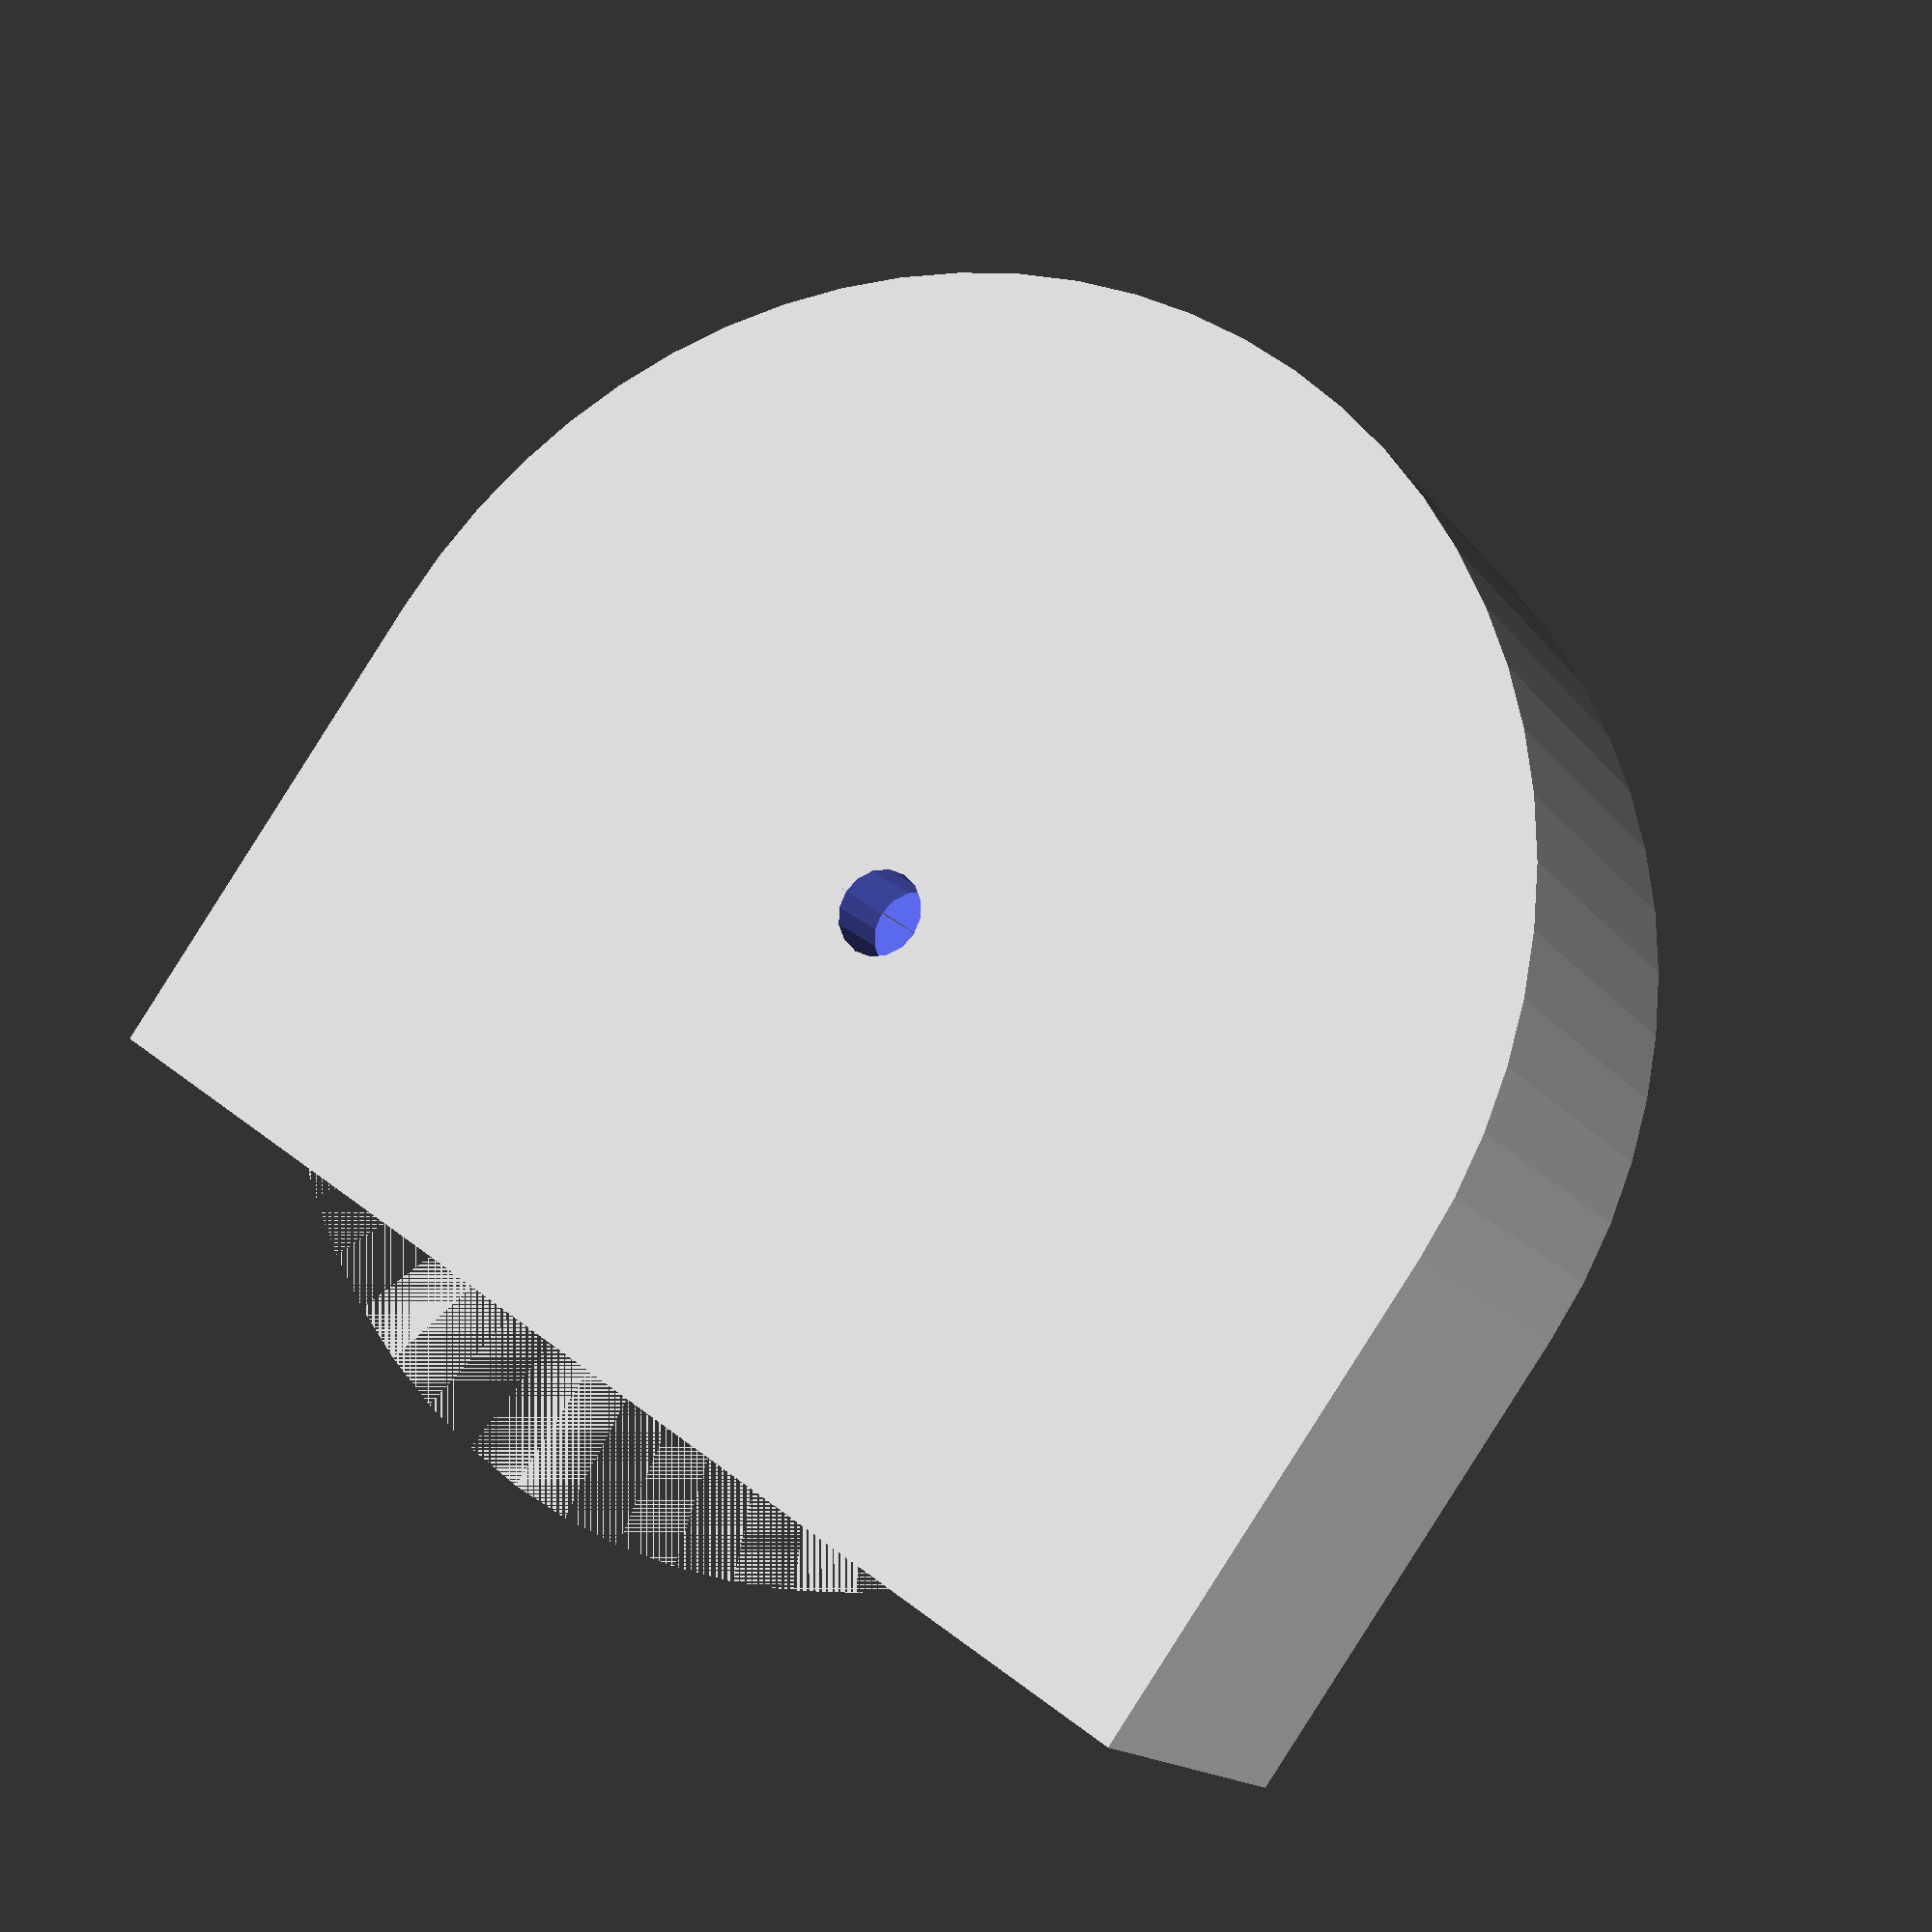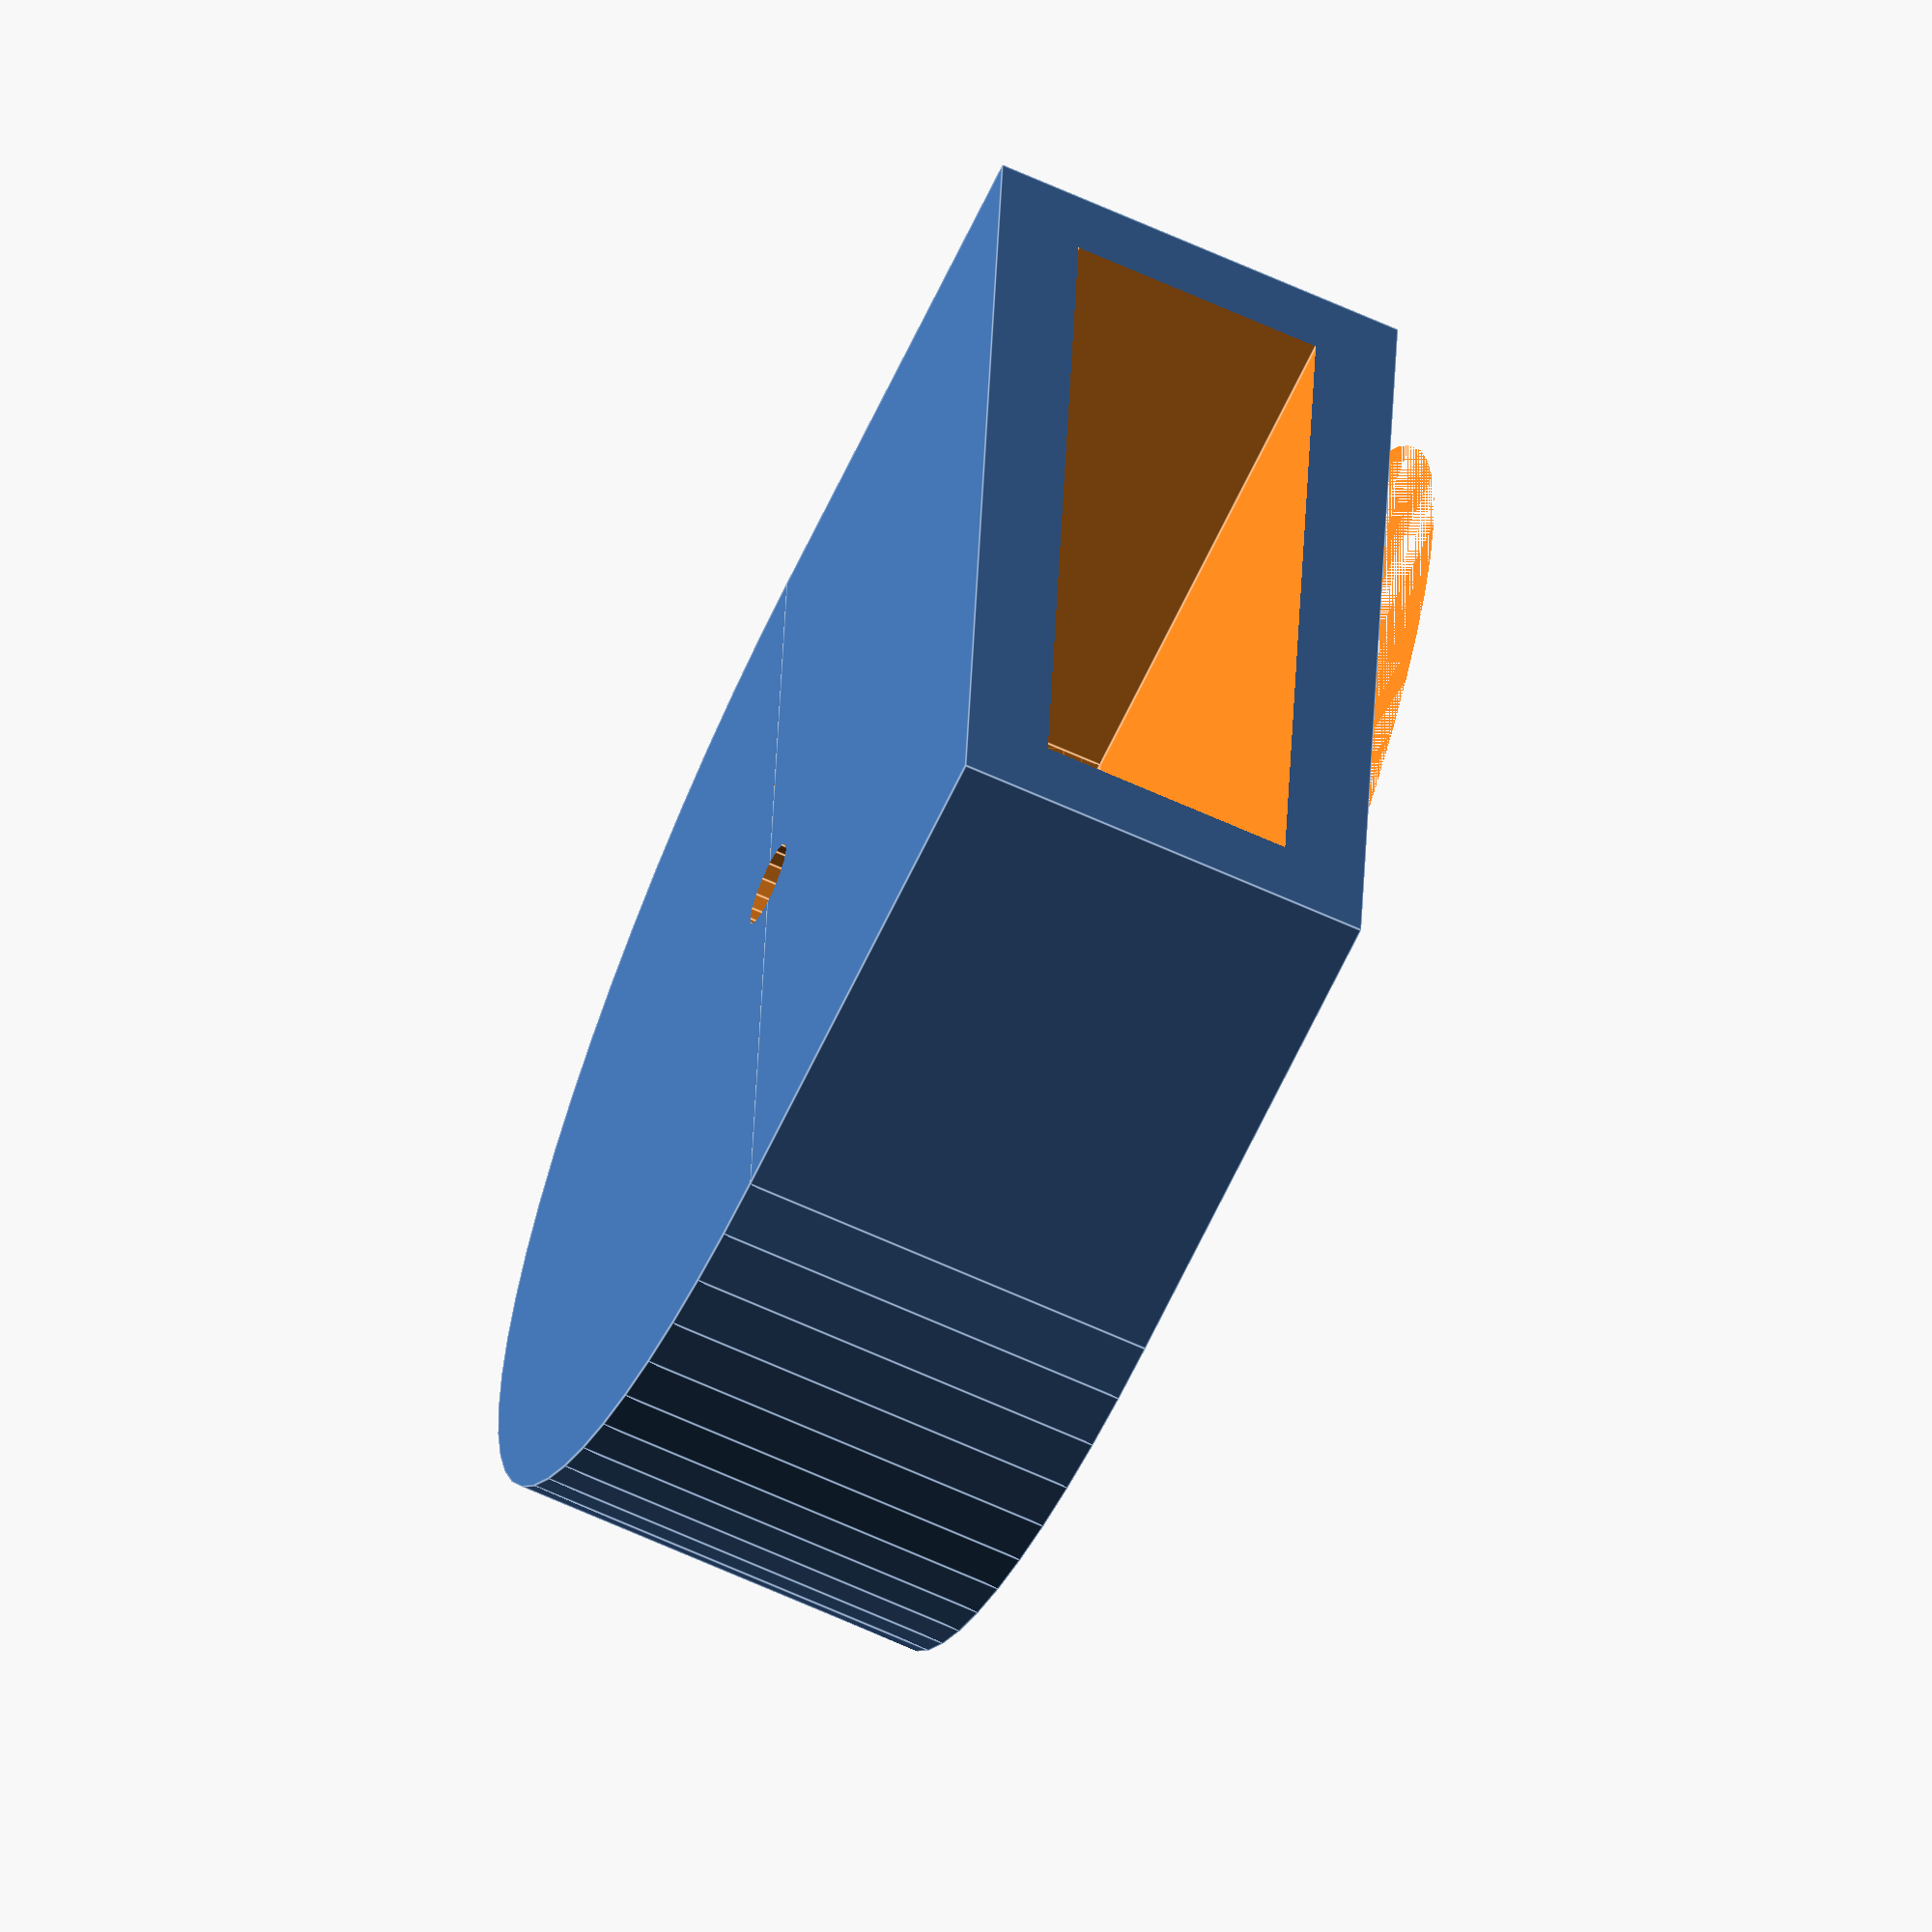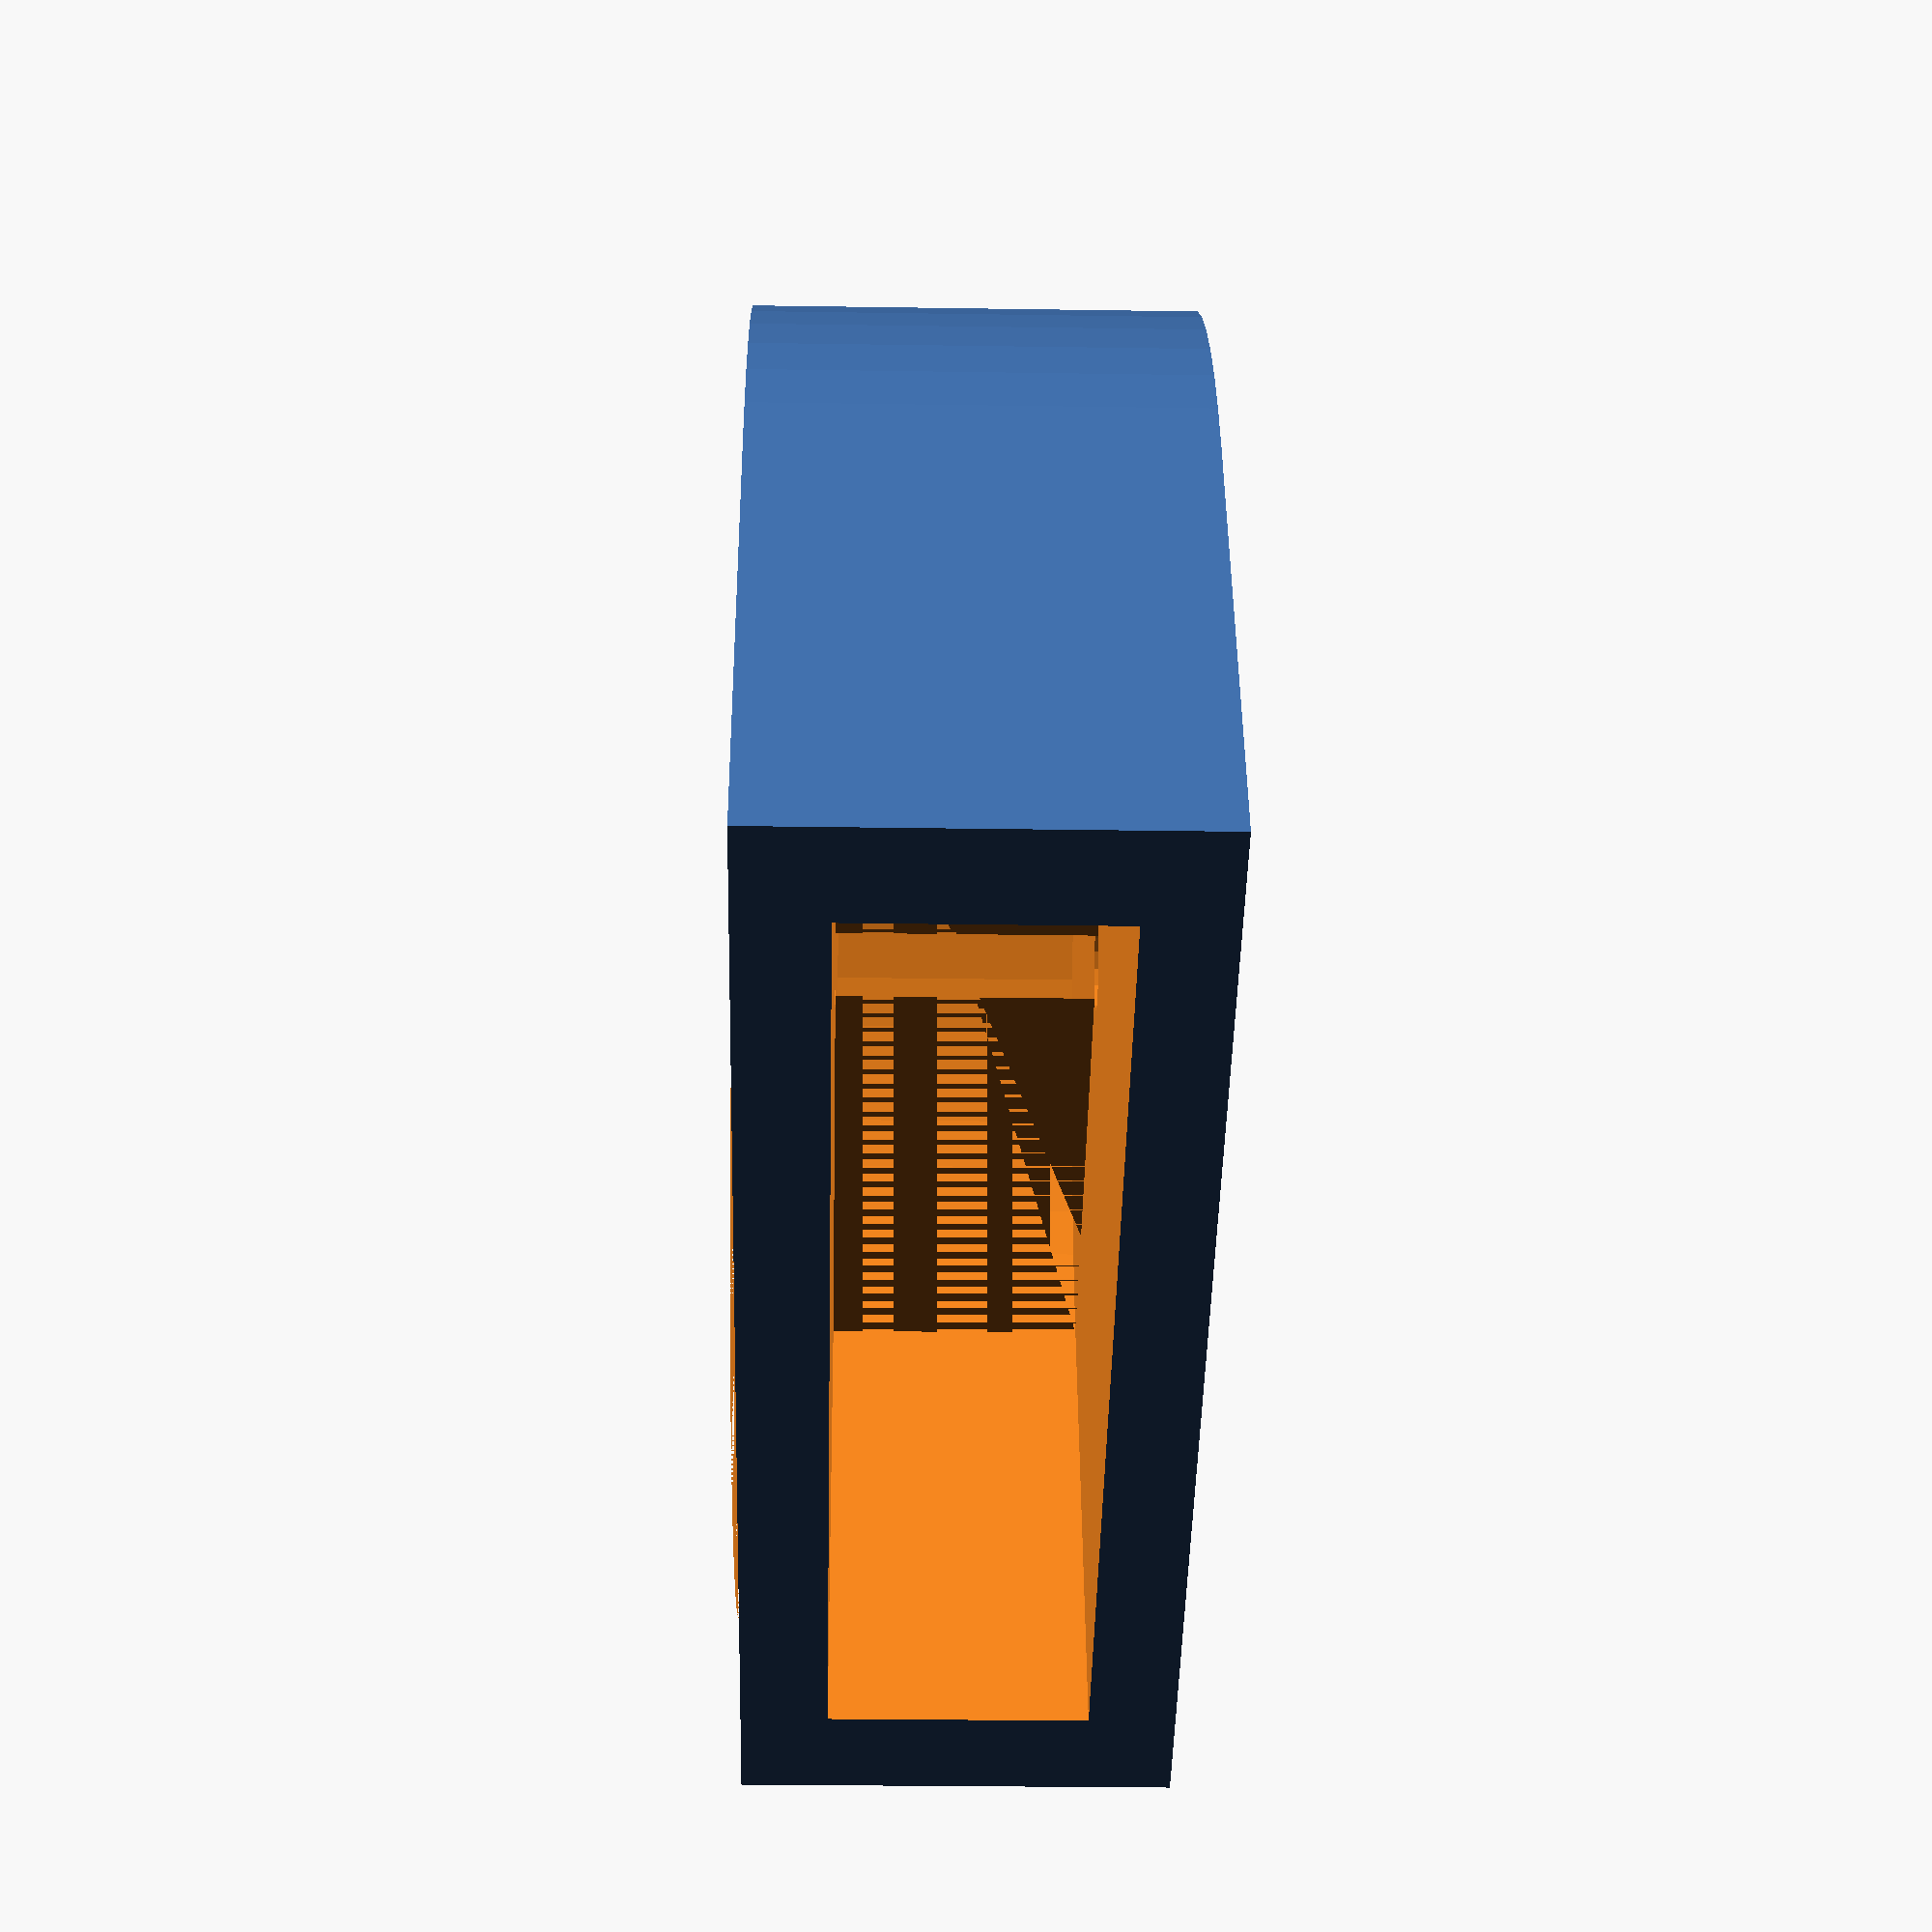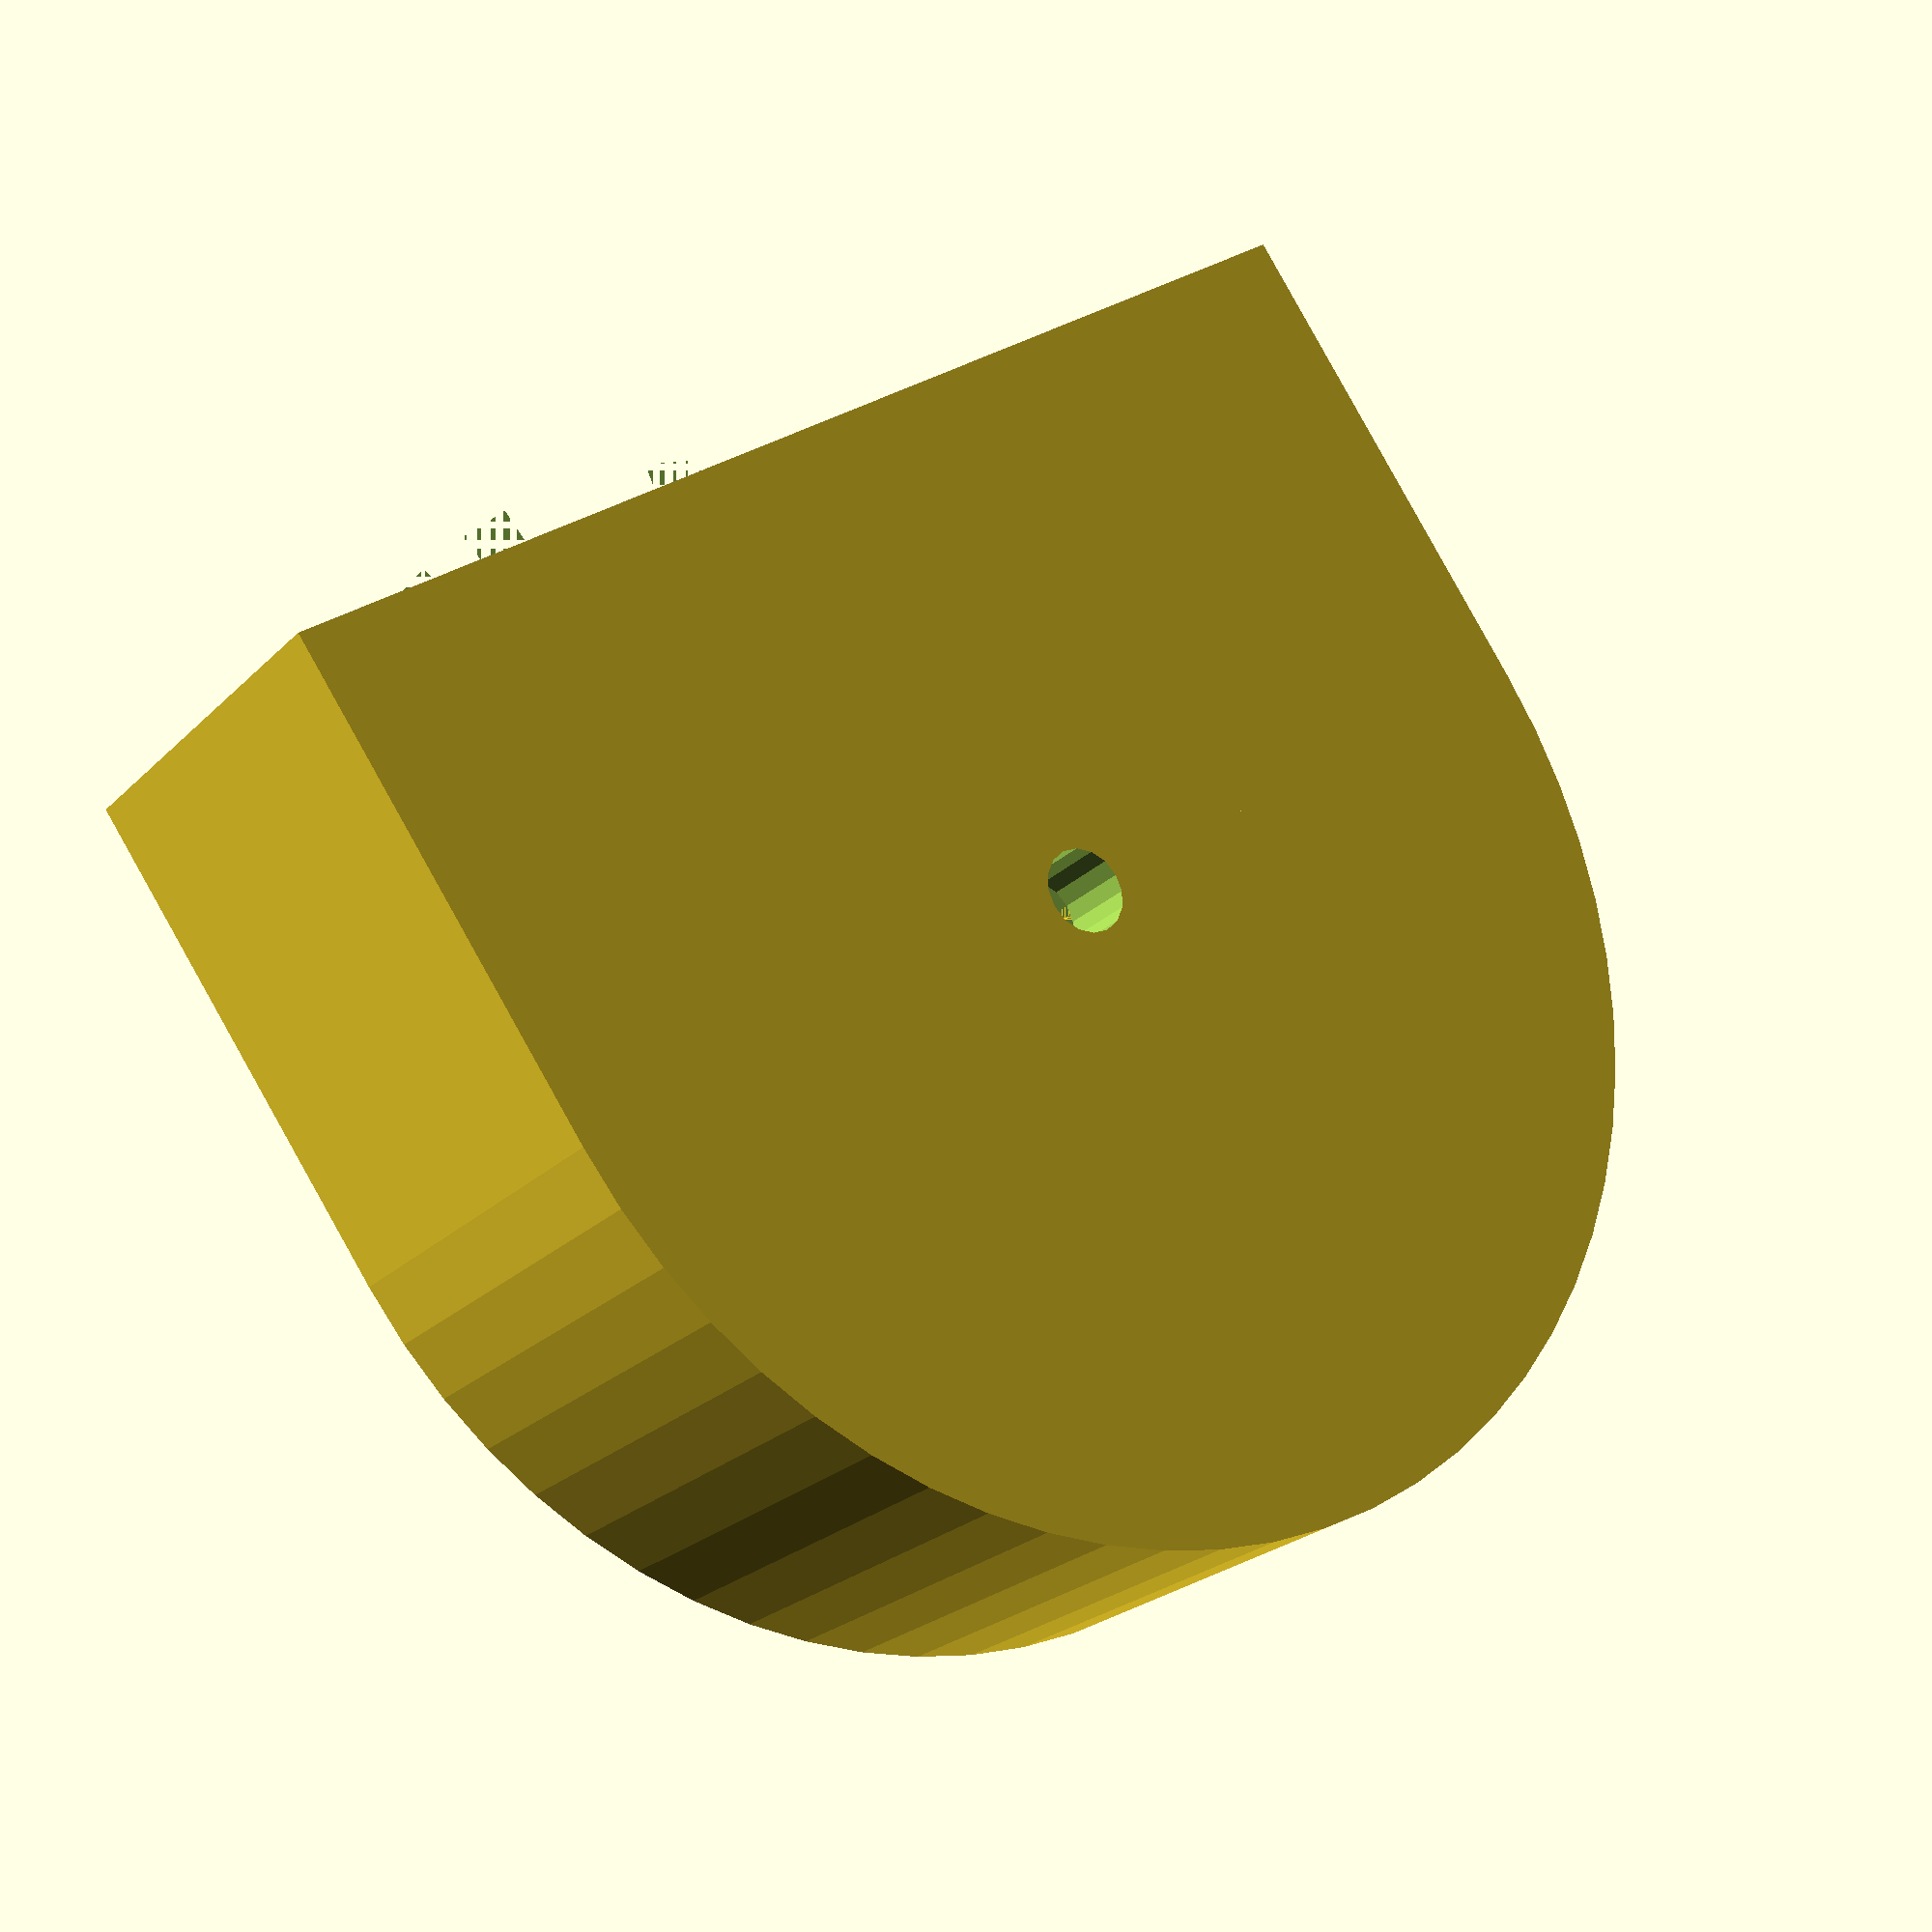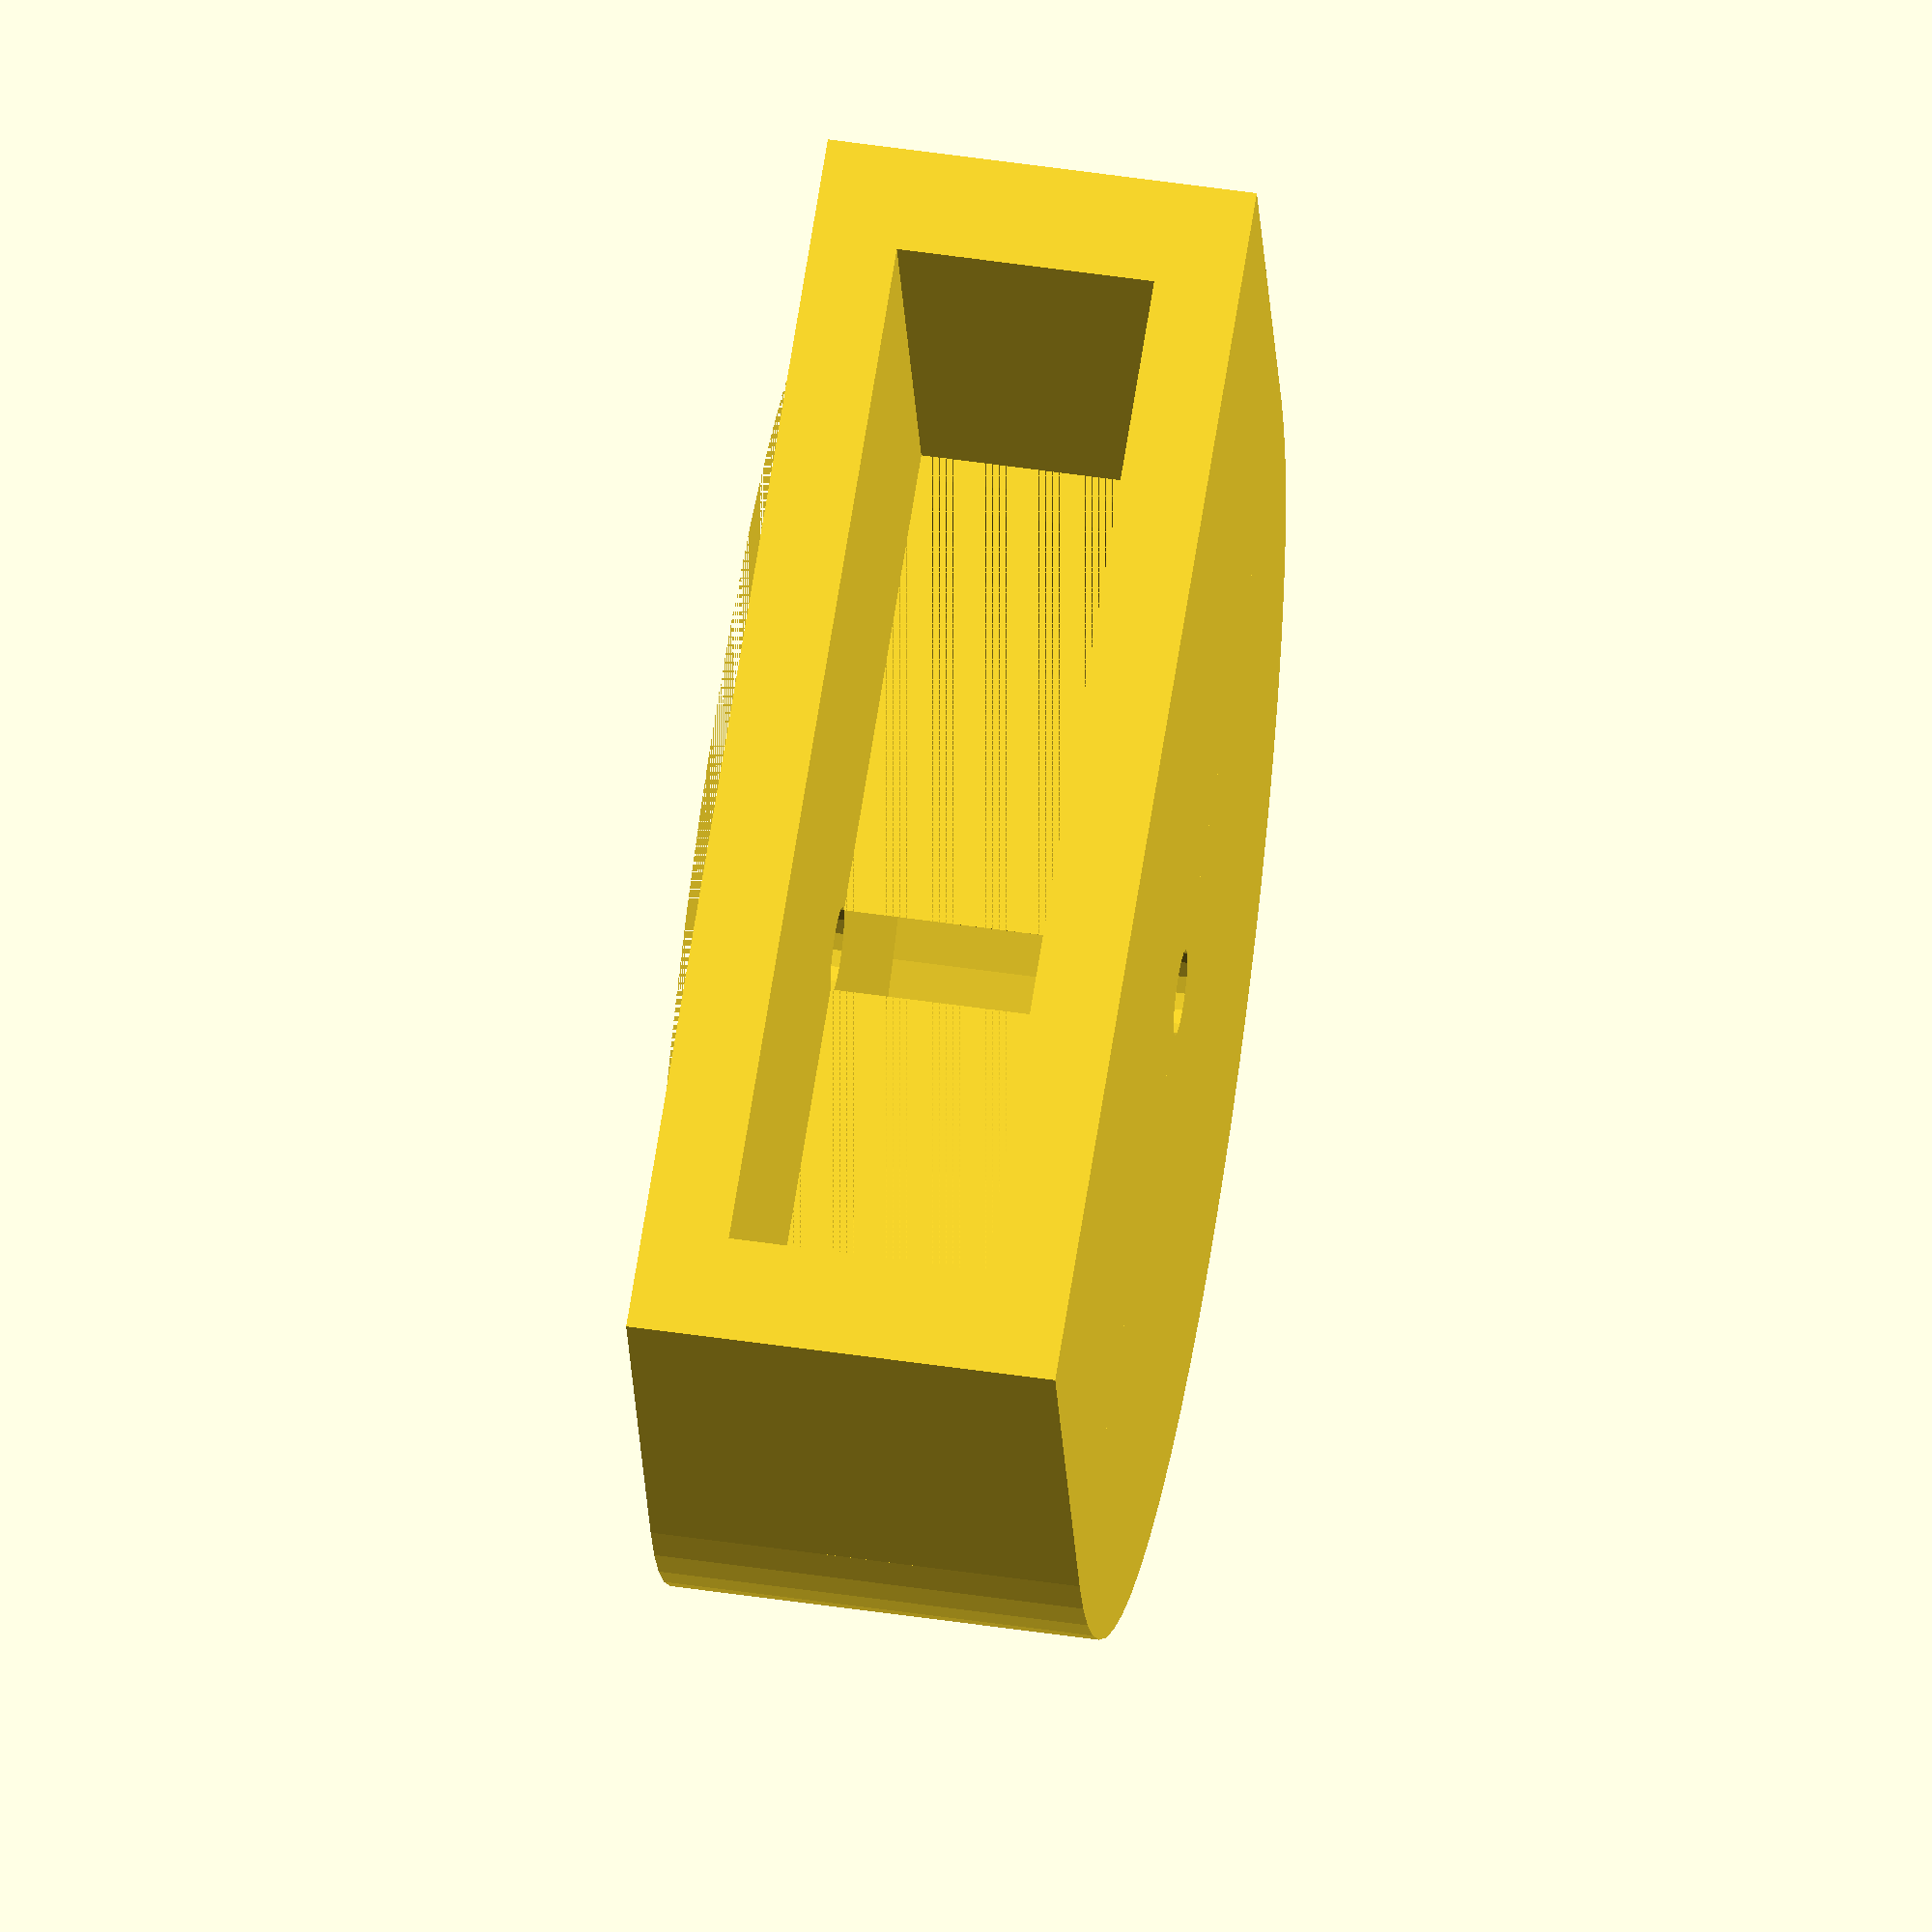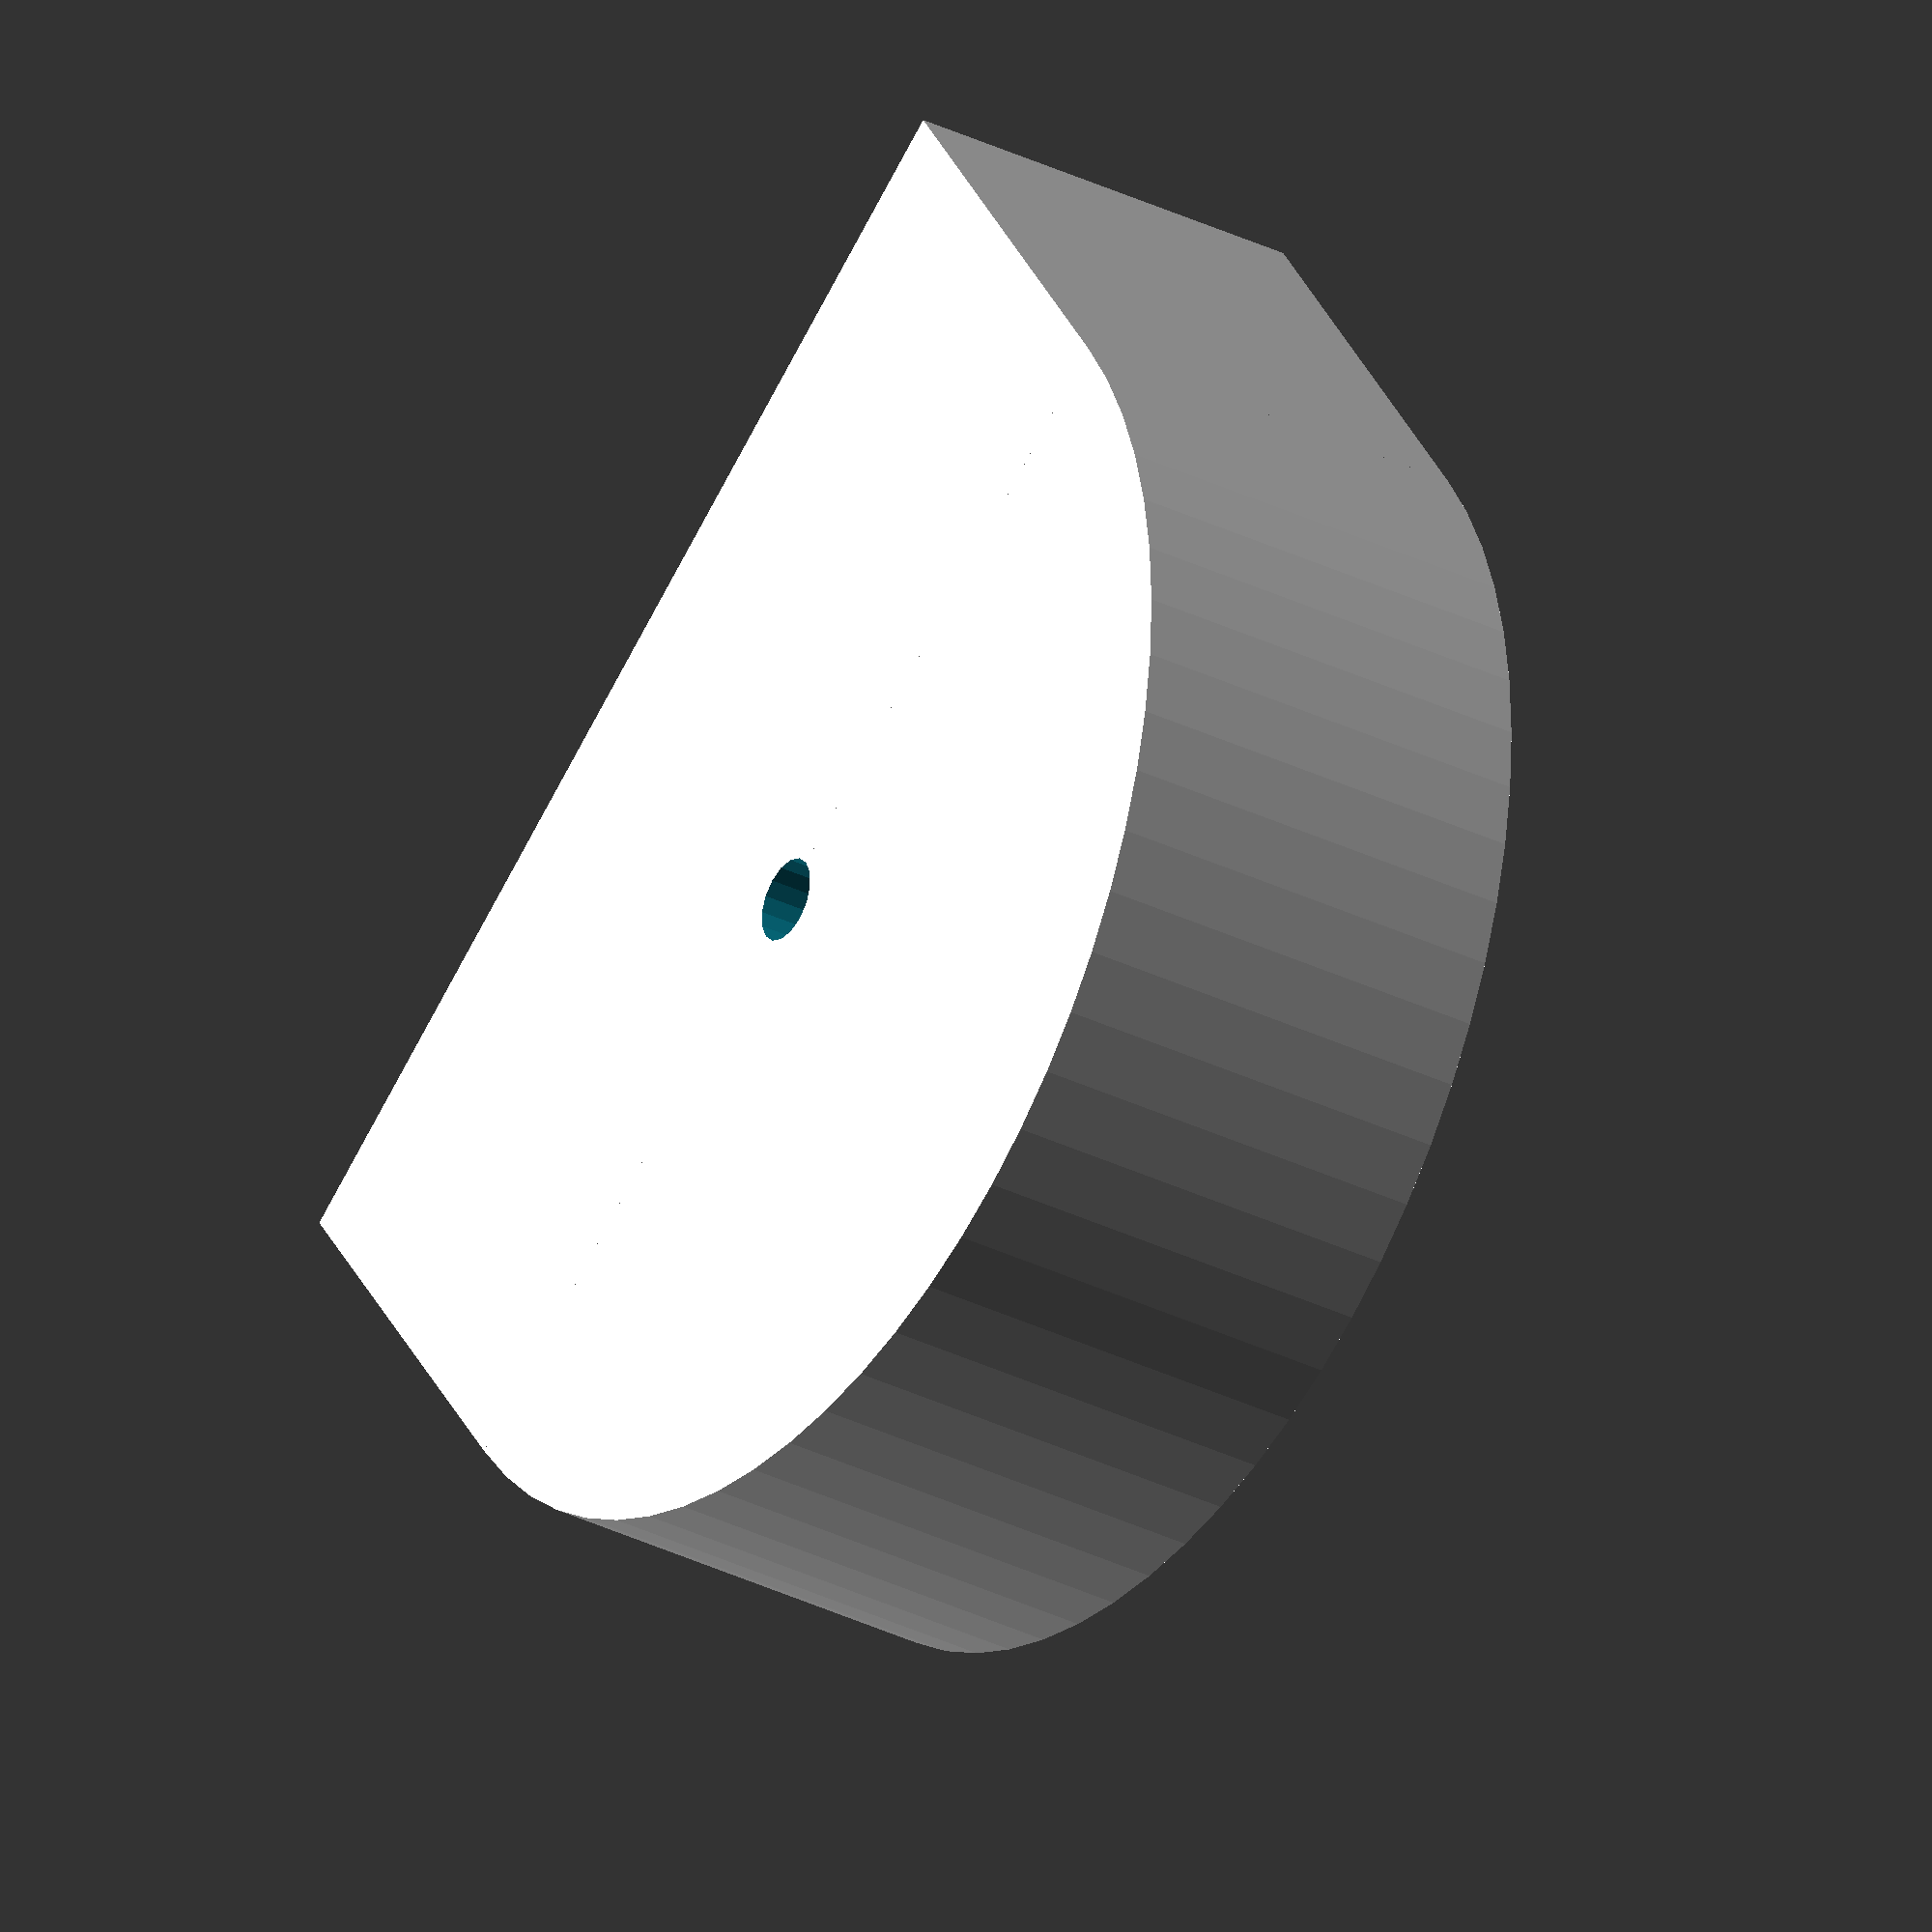
<openscad>
//Battery dimensions in mm

battery_diameter=12;
battery_height=2.5;
tolerance=0.5;
wall_thickness=1;
difference()
{
	union()
	{
		difference()
		{
			cylinder(r=(battery_diameter/2)+tolerance+wall_thickness, h=battery_height+(tolerance)+(2*wall_thickness),$fn=64);

			translate([0,0,wall_thickness])
			cylinder(r=(battery_diameter/2)+(tolerance/2), h=battery_height+(tolerance),$fn=64);
			translate([0,-((battery_diameter/2)+2+tolerance),0])
			cube([battery_diameter+10,battery_diameter+5,battery_height+5]);

		}

		difference()
		{
			translate([0,-((battery_diameter/2)+wall_thickness+tolerance),0])
			cube([battery_diameter/2,battery_diameter+(2*wall_thickness)+(2*tolerance),battery_height+(2*wall_thickness)+tolerance]);

			translate([0,-((battery_diameter/2))-(tolerance/2),wall_thickness])
			cube([battery_diameter+tolerance,battery_diameter+tolerance,battery_height+tolerance]);
		}
	}
	translate([0,0,-1])
	cylinder(r=0.5, h=battery_height+tolerance+10,$fn=16);
}

</openscad>
<views>
elev=194.7 azim=234.5 roll=337.6 proj=p view=solid
elev=66.1 azim=3.9 roll=65.5 proj=o view=edges
elev=25.6 azim=110.9 roll=268.6 proj=p view=wireframe
elev=203.3 azim=54.9 roll=212.0 proj=p view=solid
elev=130.0 azim=73.1 roll=260.7 proj=o view=wireframe
elev=33.1 azim=235.7 roll=55.9 proj=o view=wireframe
</views>
